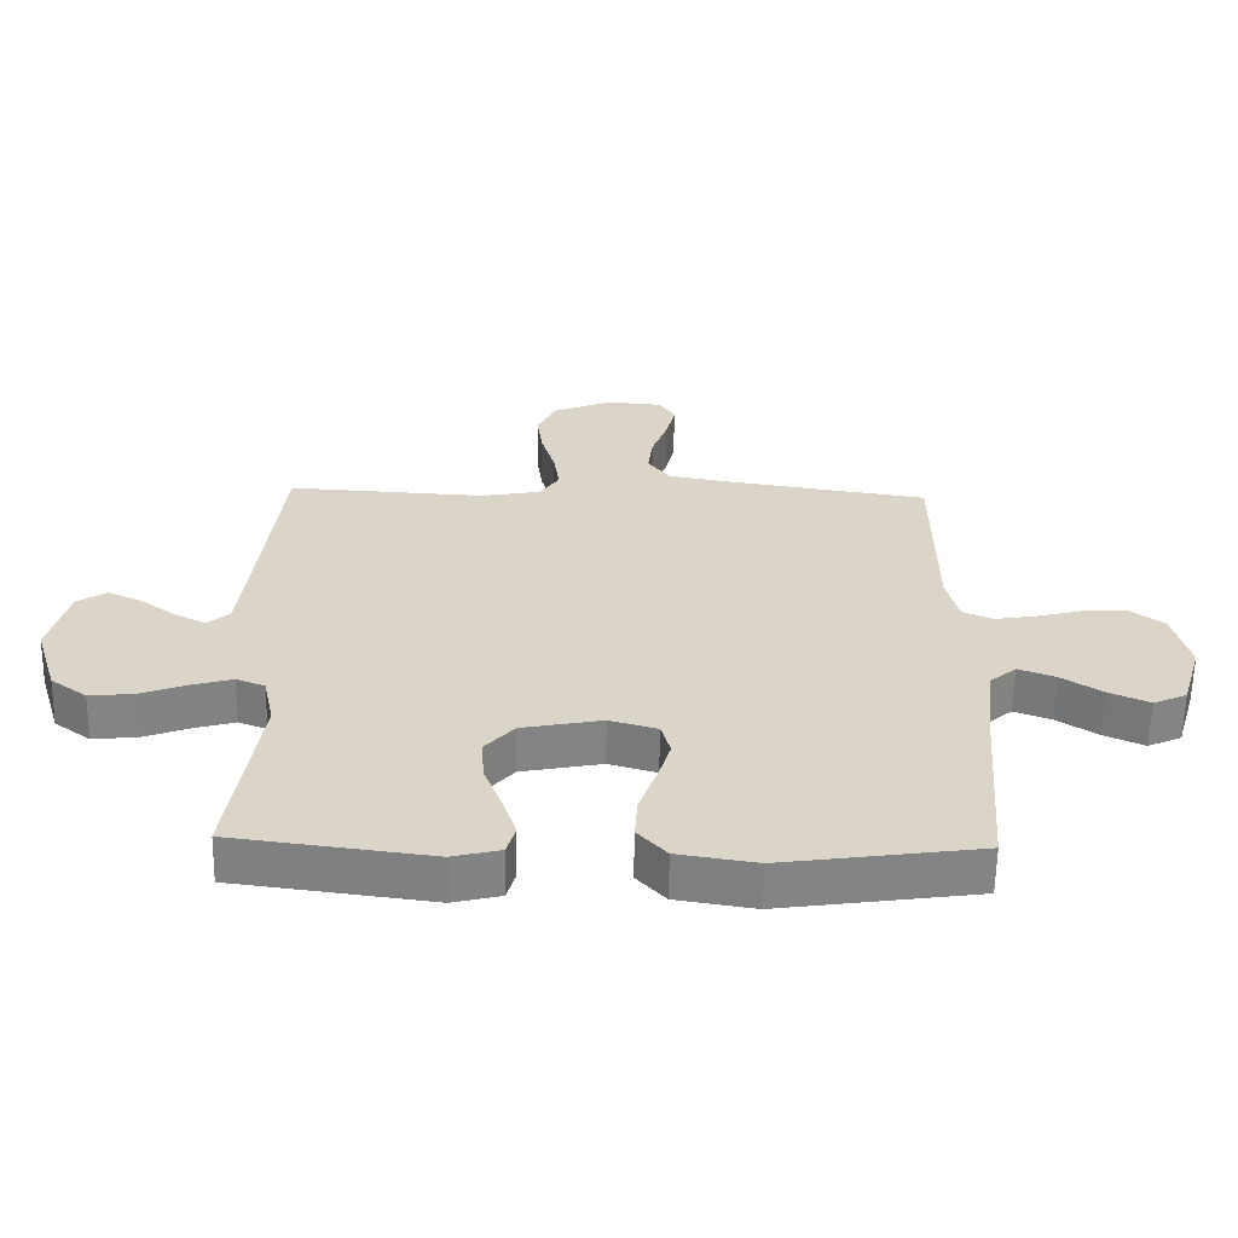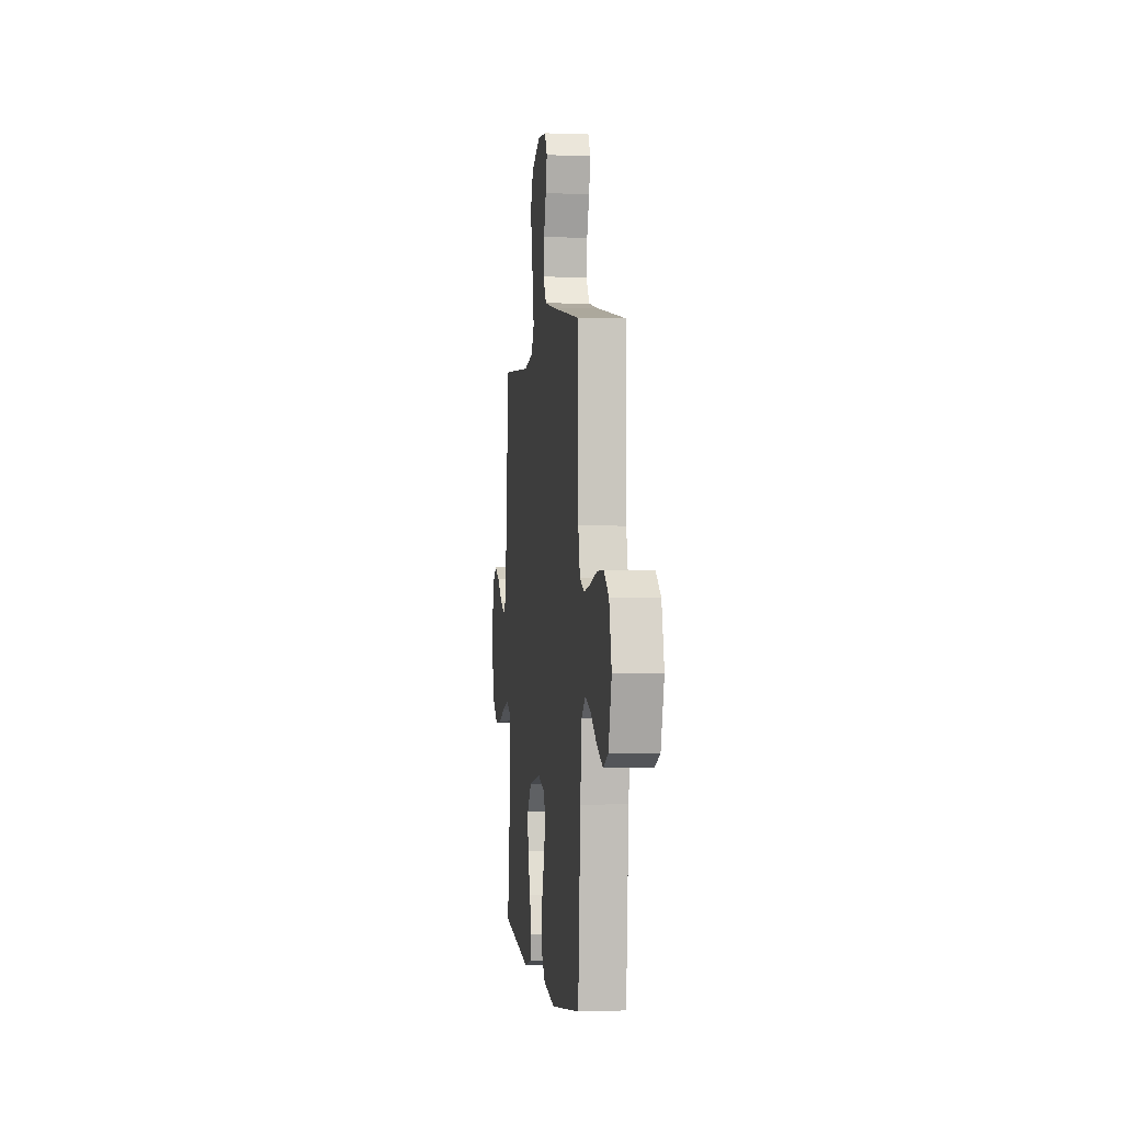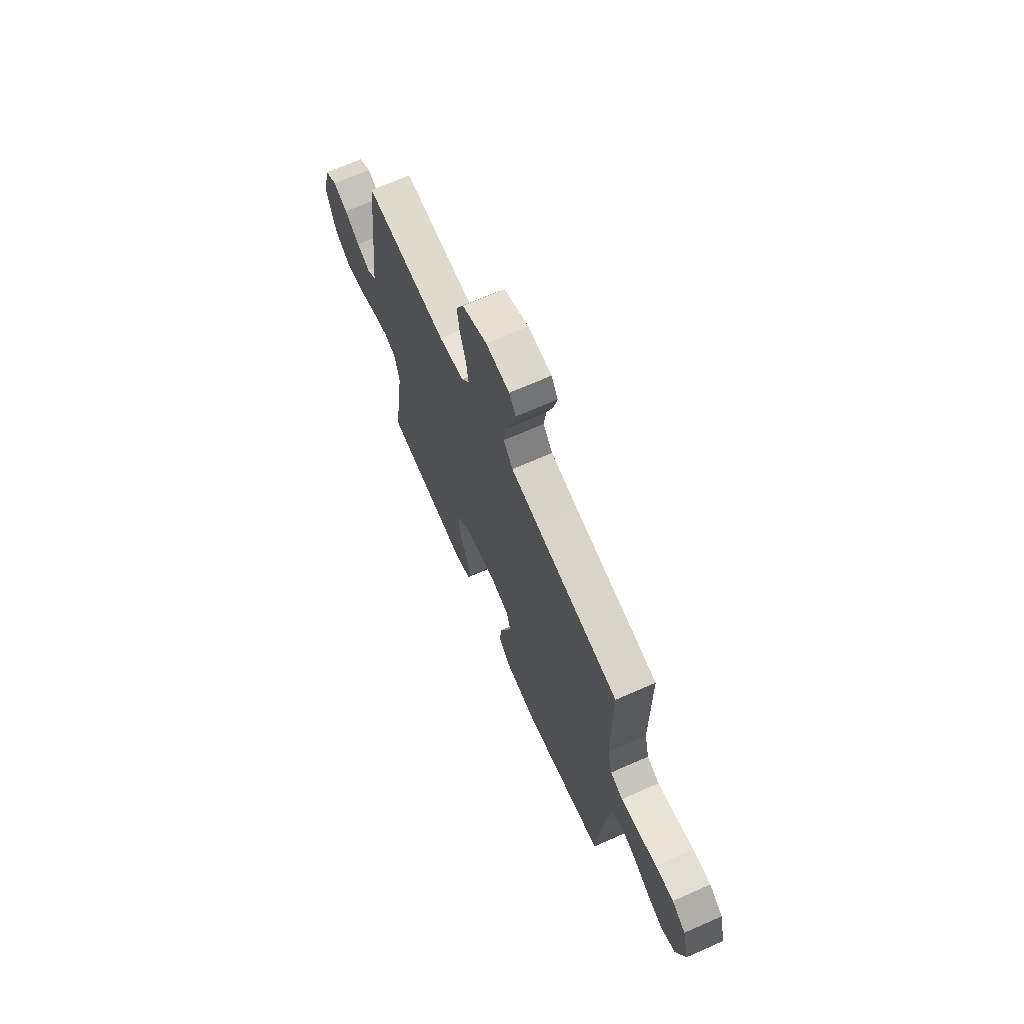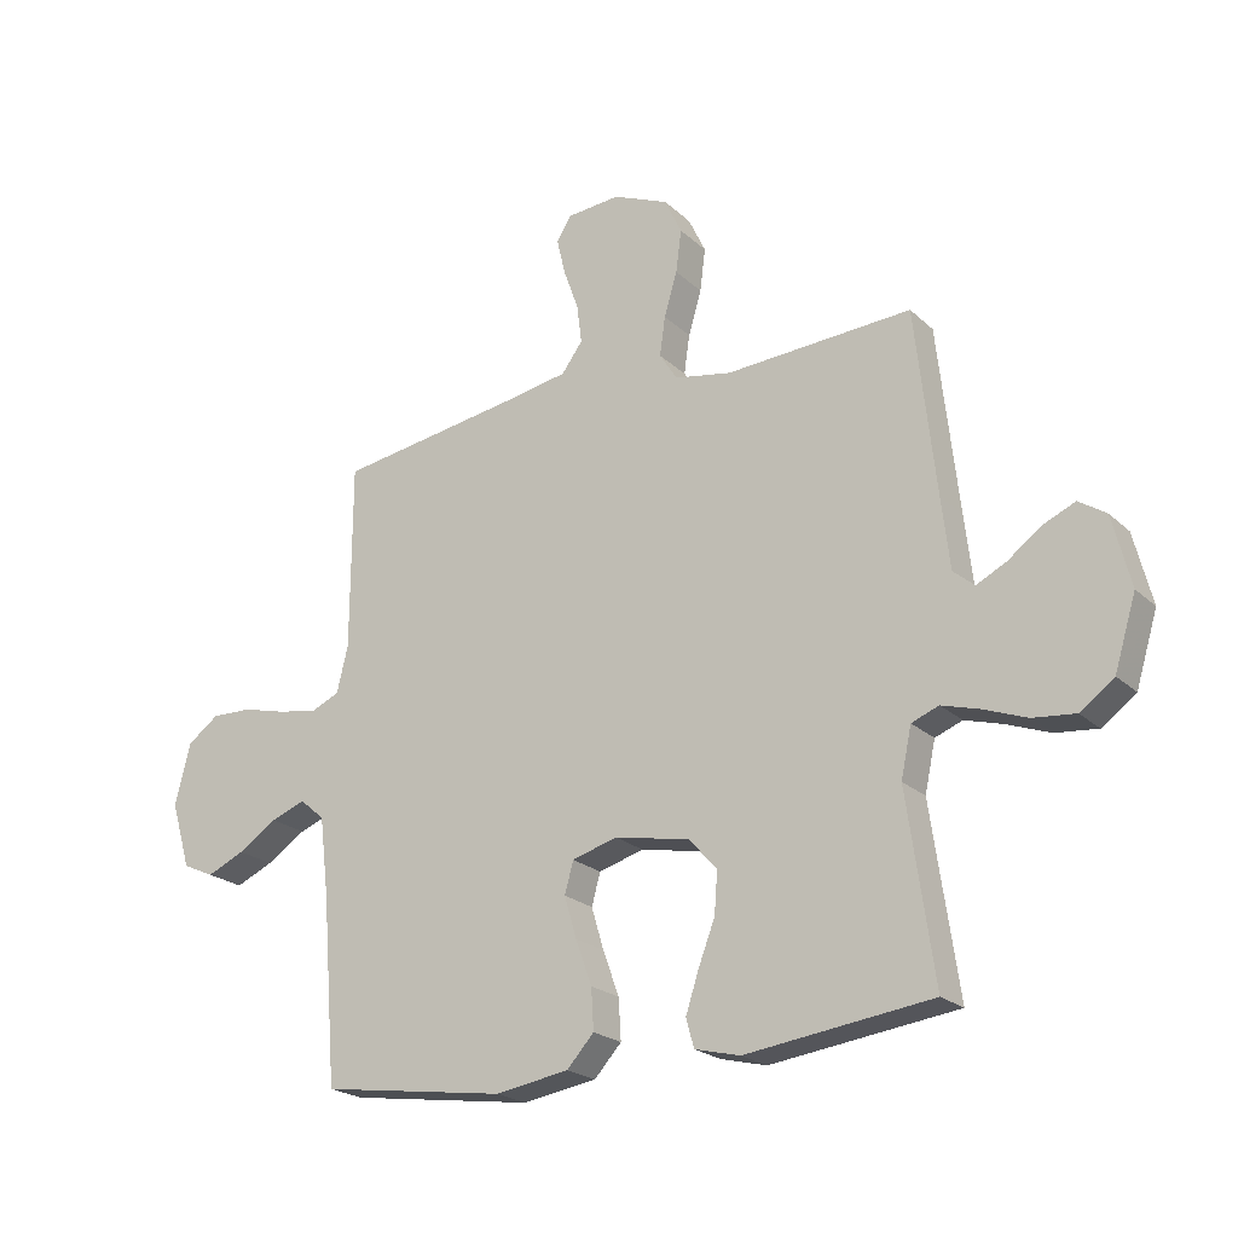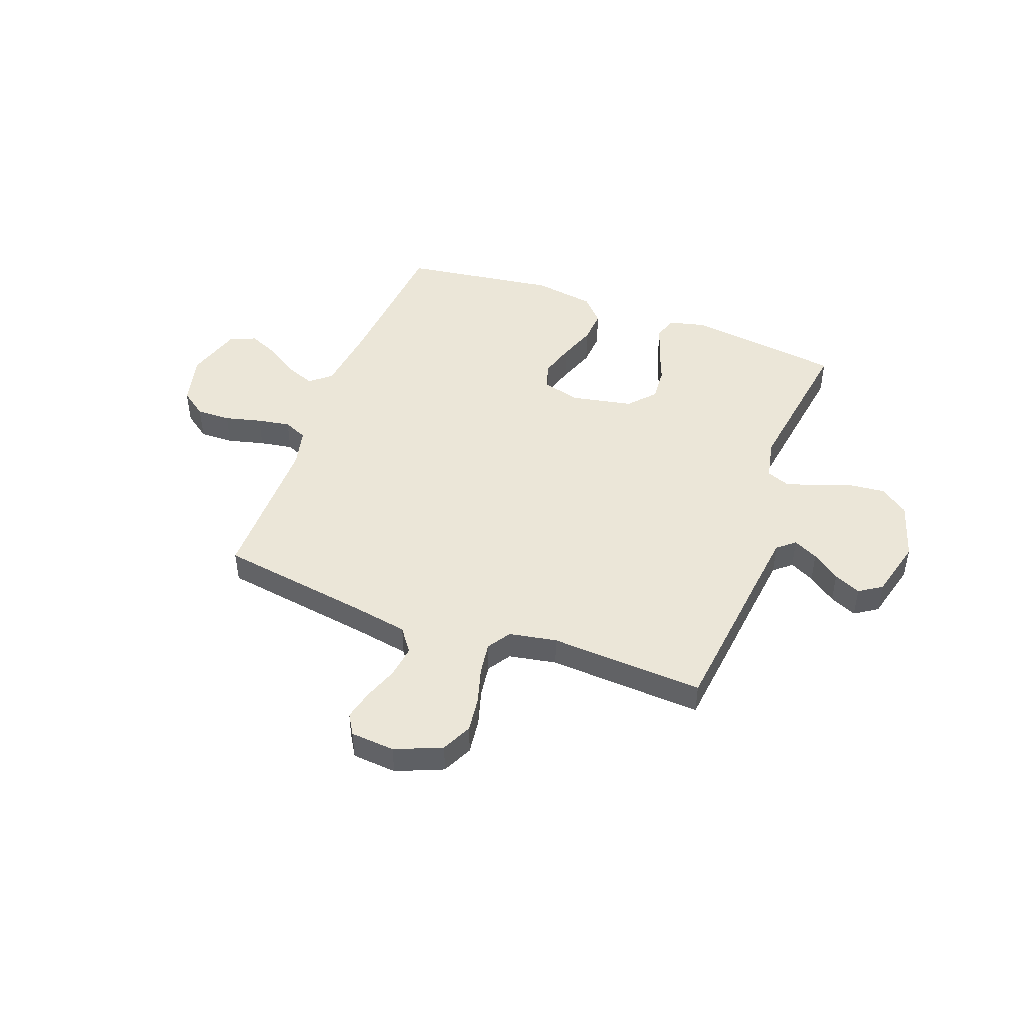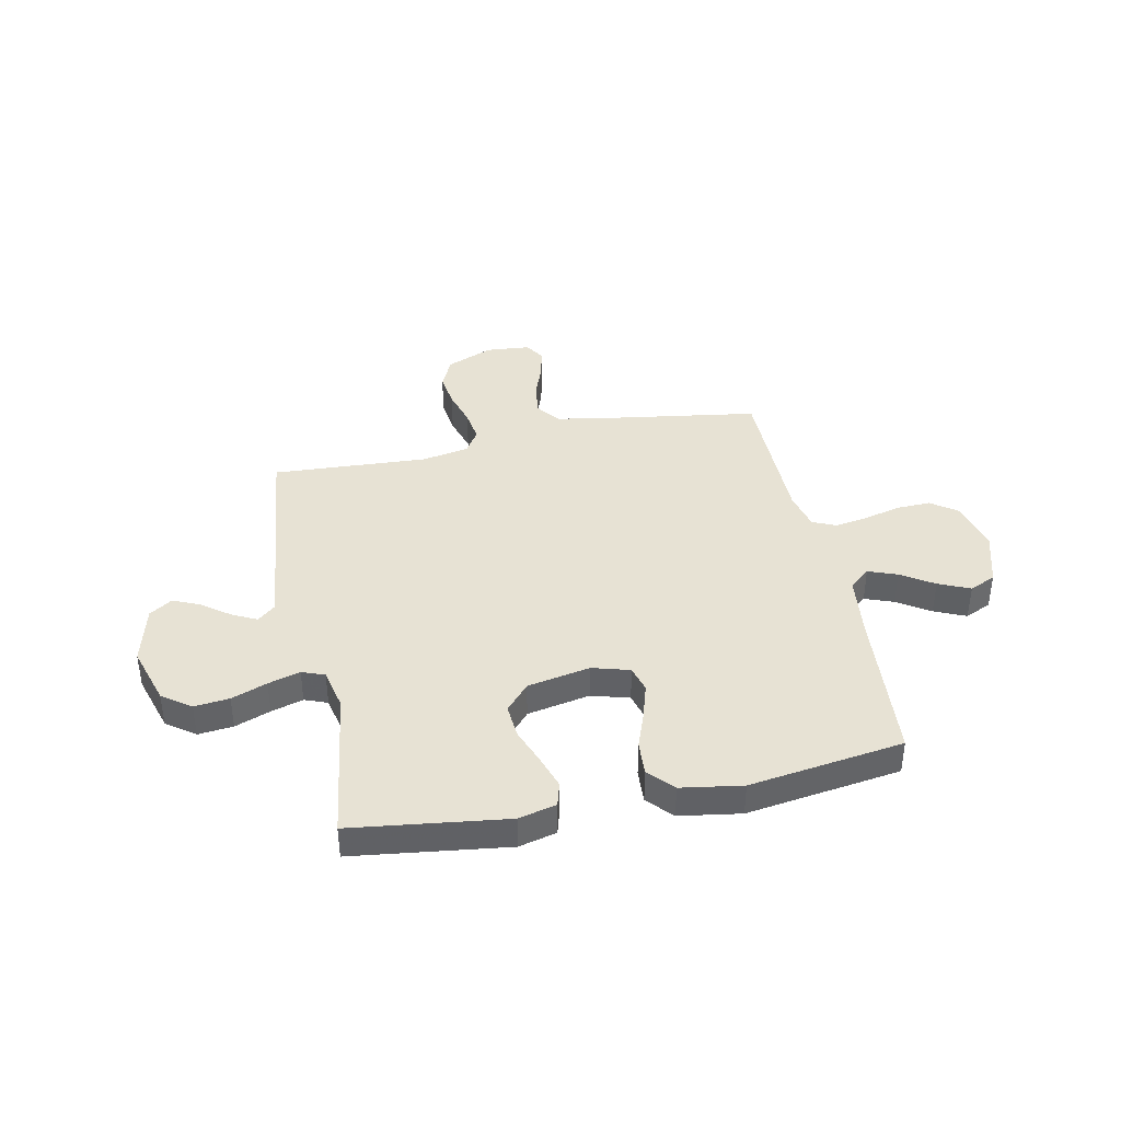
<metadata>
{"format":"obj","ext":"obj","renderer":"f3d","projection":"perspective","resolution":1024,"background":"white","views":[{"elev":-61.1,"azim":179.0,"up":"+Z"},{"elev":-0.3,"azim":-97.0,"up":"+Z"},{"elev":68.6,"azim":-113.9,"up":"+Z"},{"elev":-21.9,"azim":33.1,"up":"+Z"},{"elev":46.3,"azim":20.5,"up":"+Y"},{"elev":40.0,"azim":168.3,"up":"+Y"}]}
</metadata>
<code>
v 0.5 0.07 -0.5
v 0.2 0.07 -0.539
v 0.127 0.07 -0.521
v 0.114 0.07 -0.475
v 0.135 0.07 -0.411
v 0.162 0.07 -0.34
v 0.167 0.07 -0.274
v 0.122 0.07 -0.223
v 0 0.07 -0.199
v -0.073 0.07 -0.22
v -0.087 0.07 -0.271
v -0.067 0.07 -0.338
v -0.041 0.07 -0.41
v -0.037 0.07 -0.476
v -0.081 0.07 -0.524
v -0.2 0.07 -0.543
v -0.5 0.07 -0.5
v -0.524 0.07 -0.2
v -0.539 0.07 -0.075
v -0.579 0.07 -0.041
v -0.635 0.07 -0.062
v -0.698 0.07 -0.103
v -0.759 0.07 -0.13
v -0.81 0.07 -0.107
v -0.842 0.07 0
v -0.817 0.07 0.099
v -0.766 0.07 0.136
v -0.7 0.07 0.134
v -0.629 0.07 0.116
v -0.565 0.07 0.105
v -0.519 0.07 0.125
v -0.501 0.07 0.2
v -0.5 0.07 0.5
v -0.2 0.07 0.546
v -0.098 0.07 0.564
v -0.064 0.07 0.61
v -0.072 0.07 0.673
v -0.096 0.07 0.74
v -0.11 0.07 0.799
v -0.086 0.07 0.838
v 0 0.07 0.845
v 0.09 0.07 0.807
v 0.118 0.07 0.748
v 0.109 0.07 0.679
v 0.088 0.07 0.608
v 0.079 0.07 0.545
v 0.108 0.07 0.5
v 0.2 0.07 0.483
v 0.5 0.07 0.5
v 0.533 0.07 0.2
v 0.546 0.07 0.086
v 0.58 0.07 0.057
v 0.628 0.07 0.081
v 0.682 0.07 0.121
v 0.734 0.07 0.144
v 0.778 0.07 0.115
v 0.807 0.07 0
v 0.772 0.07 -0.114
v 0.717 0.07 -0.154
v 0.649 0.07 -0.147
v 0.58 0.07 -0.121
v 0.518 0.07 -0.103
v 0.474 0.07 -0.12
v 0.457 0.07 -0.2
v 0.5 0 -0.5
v 0.2 0 -0.539
v 0.127 0 -0.521
v 0.114 0 -0.475
v 0.135 0 -0.411
v 0.162 0 -0.34
v 0.167 0 -0.274
v 0.122 0 -0.223
v 0 0 -0.199
v -0.073 0 -0.22
v -0.087 0 -0.271
v -0.067 0 -0.338
v -0.041 0 -0.41
v -0.037 0 -0.476
v -0.081 0 -0.524
v -0.2 0 -0.543
v -0.5 0 -0.5
v -0.524 0 -0.2
v -0.539 0 -0.075
v -0.579 0 -0.041
v -0.635 0 -0.062
v -0.698 0 -0.103
v -0.759 0 -0.13
v -0.81 0 -0.107
v -0.842 0 0
v -0.817 0 0.099
v -0.766 0 0.136
v -0.7 0 0.134
v -0.629 0 0.116
v -0.565 0 0.105
v -0.519 0 0.125
v -0.501 0 0.2
v -0.5 0 0.5
v -0.2 0 0.546
v -0.098 0 0.564
v -0.064 0 0.61
v -0.072 0 0.673
v -0.096 0 0.74
v -0.11 0 0.799
v -0.086 0 0.838
v 0 0 0.845
v 0.09 0 0.807
v 0.118 0 0.748
v 0.109 0 0.679
v 0.088 0 0.608
v 0.079 0 0.545
v 0.108 0 0.5
v 0.2 0 0.483
v 0.5 0 0.5
v 0.533 0 0.2
v 0.546 0 0.086
v 0.58 0 0.057
v 0.628 0 0.081
v 0.682 0 0.121
v 0.734 0 0.144
v 0.778 0 0.115
v 0.807 0 0
v 0.772 0 -0.114
v 0.717 0 -0.154
v 0.649 0 -0.147
v 0.58 0 -0.121
v 0.518 0 -0.103
v 0.474 0 -0.12
v 0.457 0 -0.2
f 59 60 61
f 58 59 61
f 57 58 61
f 56 57 61
f 55 56 61
f 54 55 61
f 53 54 61
f 52 53 61 62
f 51 52 62 63
f 48 49 50
f 50 51 63
f 48 50 63
f 47 48 63
f 43 44 45
f 42 43 45
f 41 42 45
f 40 41 45
f 39 40 45
f 38 39 45
f 37 38 45
f 36 37 45 46
f 47 63 64
f 46 47 64
f 36 46 64
f 35 36 64
f 27 28 29
f 26 27 29
f 25 26 29
f 24 25 29
f 23 24 29
f 22 23 29
f 21 22 29
f 20 21 29 30
f 19 20 30 31
f 16 17 18
f 15 16 18
f 14 15 18
f 13 14 18
f 12 13 18
f 19 31 32
f 18 19 32
f 12 18 32
f 11 12 32
f 4 5 6
f 3 4 6
f 2 3 6
f 1 2 6
f 64 1 6
f 64 6 7
f 64 7 8
f 35 64 8
f 34 35 8
f 32 33 34
f 11 32 34
f 10 11 34
f 9 10 34
f 8 9 34
f 125 124 123
f 125 123 122
f 125 122 121
f 125 121 120
f 125 120 119
f 125 119 118
f 125 118 117
f 126 125 117 116
f 127 126 116 115
f 114 113 112
f 127 115 114
f 127 114 112
f 127 112 111
f 109 108 107
f 109 107 106
f 109 106 105
f 109 105 104
f 109 104 103
f 109 103 102
f 109 102 101
f 110 109 101 100
f 128 127 111
f 128 111 110
f 128 110 100
f 128 100 99
f 93 92 91
f 93 91 90
f 93 90 89
f 93 89 88
f 93 88 87
f 93 87 86
f 93 86 85
f 94 93 85 84
f 95 94 84 83
f 82 81 80
f 82 80 79
f 82 79 78
f 82 78 77
f 82 77 76
f 96 95 83
f 96 83 82
f 96 82 76
f 96 76 75
f 70 69 68
f 70 68 67
f 70 67 66
f 70 66 65
f 70 65 128
f 71 70 128
f 72 71 128
f 72 128 99
f 72 99 98
f 98 97 96
f 98 96 75
f 98 75 74
f 98 74 73
f 98 73 72
f 1 65 66 2
f 2 66 67 3
f 3 67 68 4
f 4 68 69 5
f 5 69 70 6
f 6 70 71 7
f 7 71 72 8
f 8 72 73 9
f 9 73 74 10
f 10 74 75 11
f 11 75 76 12
f 12 76 77 13
f 13 77 78 14
f 14 78 79 15
f 15 79 80 16
f 16 80 81 17
f 17 81 82 18
f 18 82 83 19
f 19 83 84 20
f 20 84 85 21
f 21 85 86 22
f 22 86 87 23
f 23 87 88 24
f 24 88 89 25
f 25 89 90 26
f 26 90 91 27
f 27 91 92 28
f 28 92 93 29
f 29 93 94 30
f 30 94 95 31
f 31 95 96 32
f 32 96 97 33
f 33 97 98 34
f 34 98 99 35
f 35 99 100 36
f 36 100 101 37
f 37 101 102 38
f 38 102 103 39
f 39 103 104 40
f 40 104 105 41
f 41 105 106 42
f 42 106 107 43
f 43 107 108 44
f 44 108 109 45
f 45 109 110 46
f 46 110 111 47
f 47 111 112 48
f 48 112 113 49
f 49 113 114 50
f 50 114 115 51
f 51 115 116 52
f 52 116 117 53
f 53 117 118 54
f 54 118 119 55
f 55 119 120 56
f 56 120 121 57
f 57 121 122 58
f 58 122 123 59
f 59 123 124 60
f 60 124 125 61
f 61 125 126 62
f 62 126 127 63
f 63 127 128 64
f 64 128 65 1

</code>
